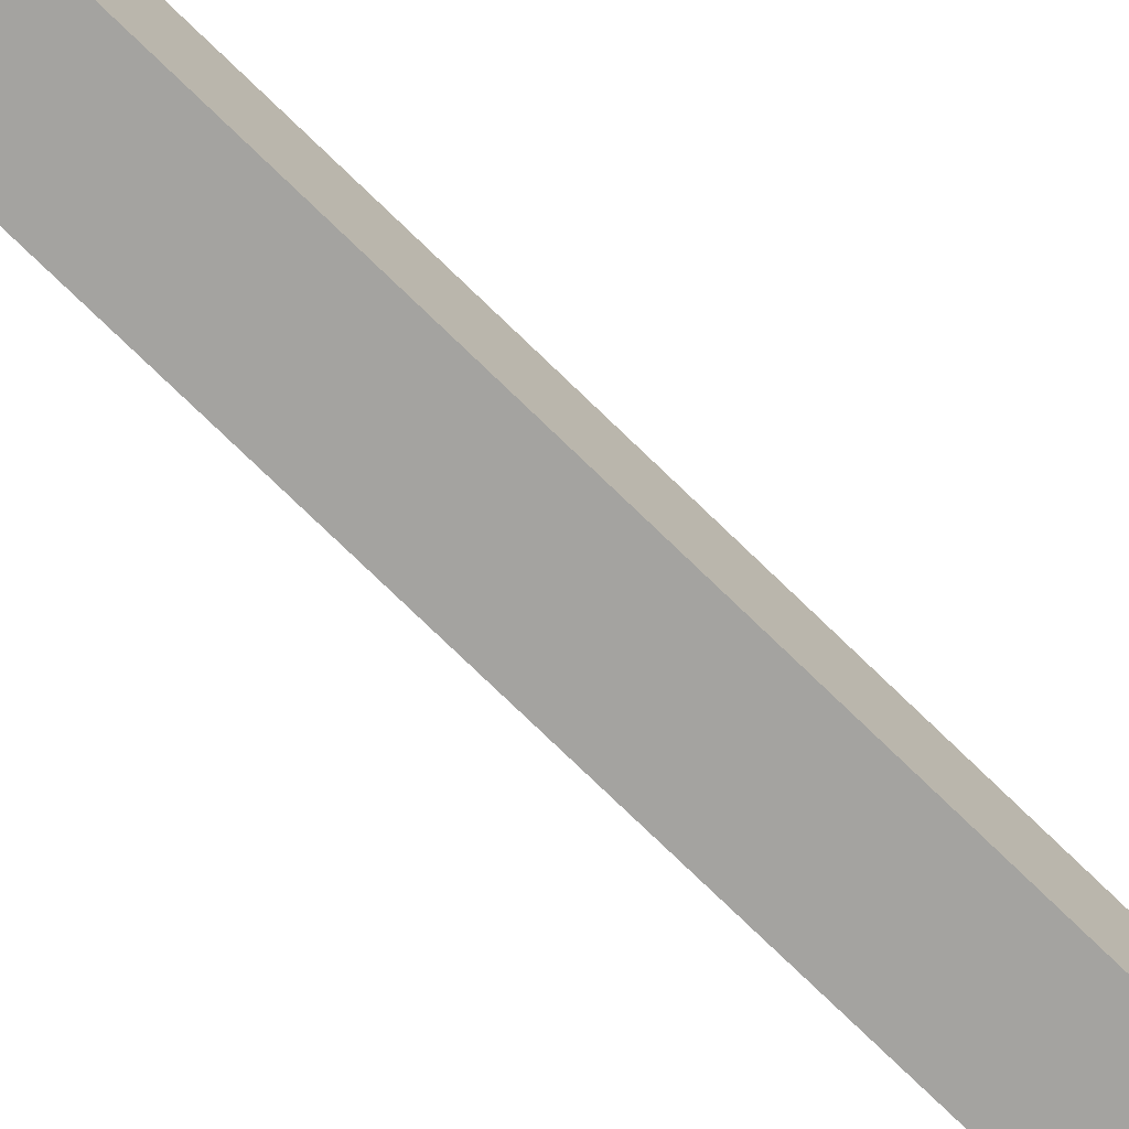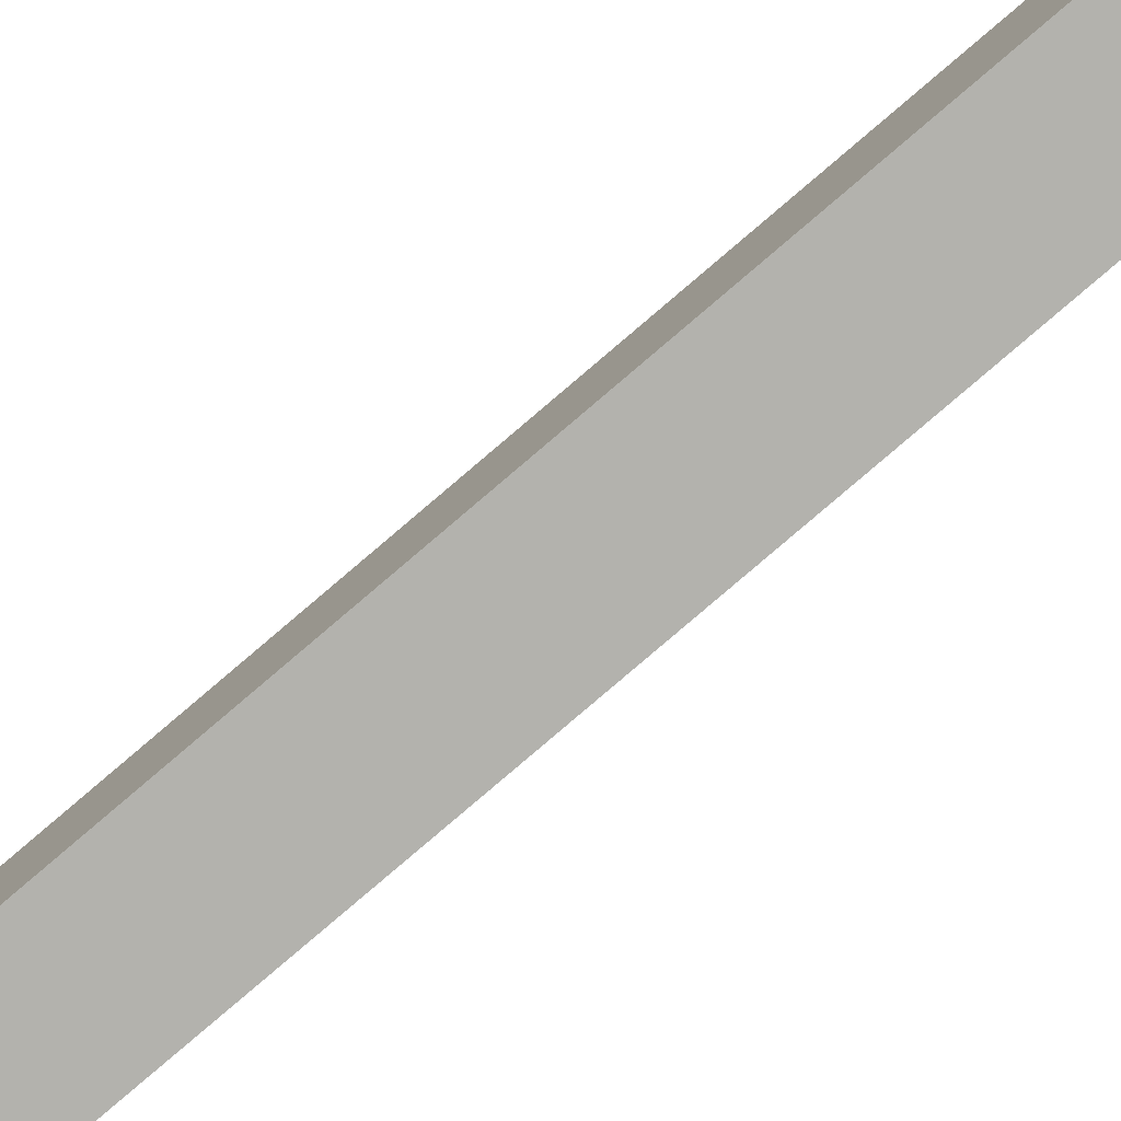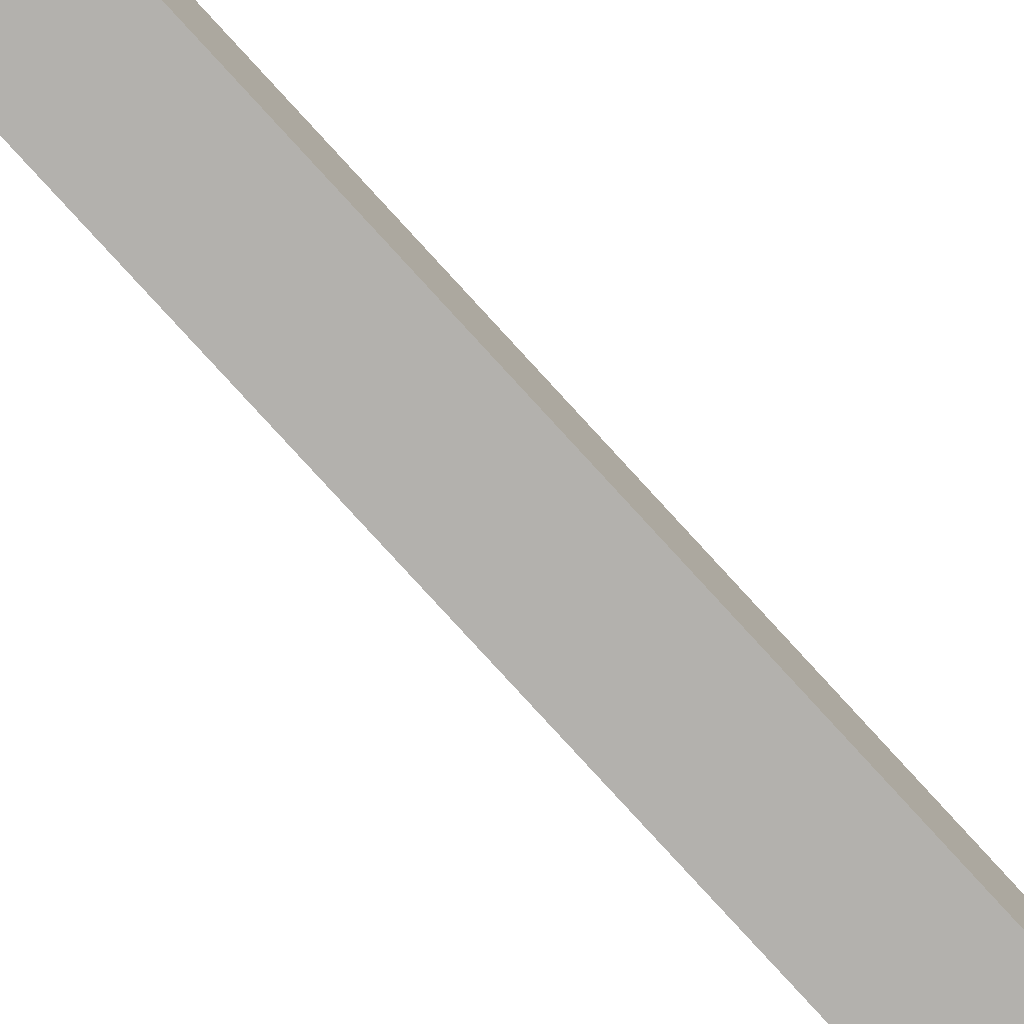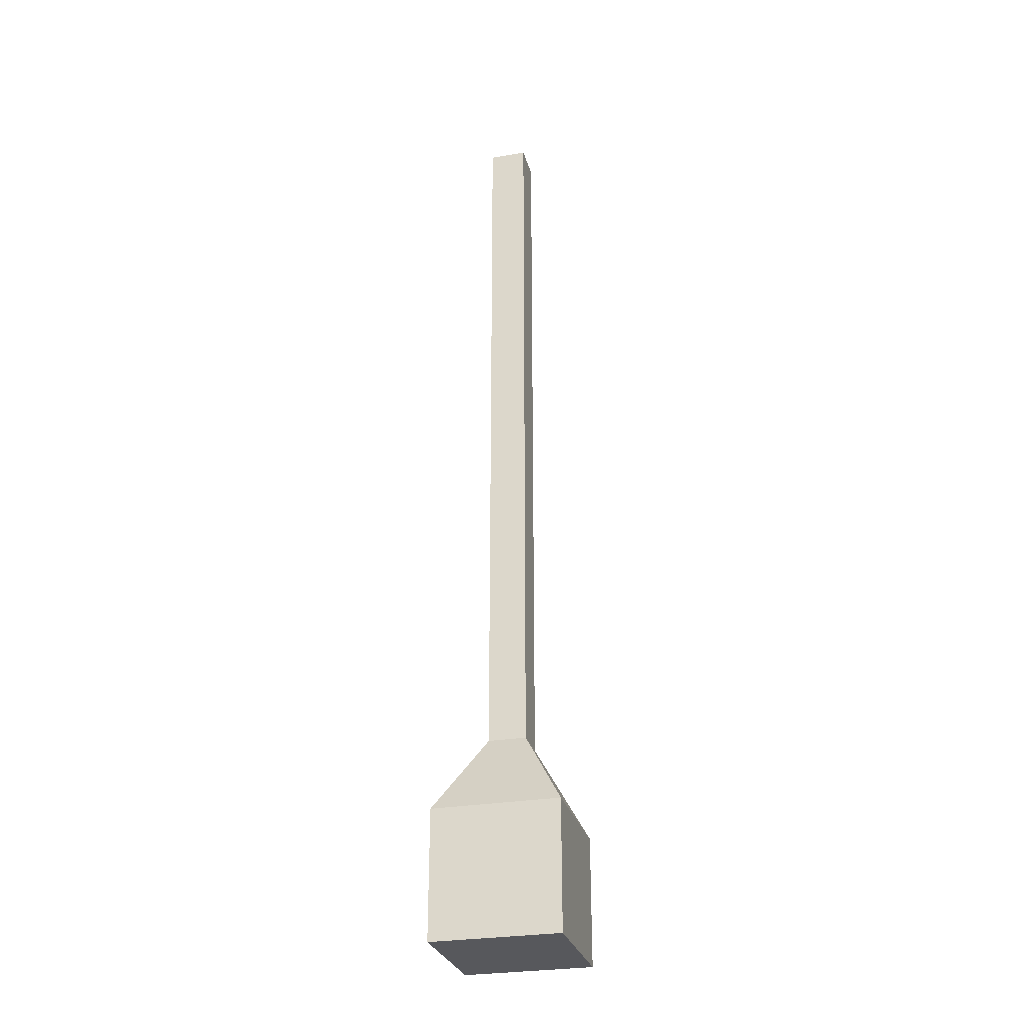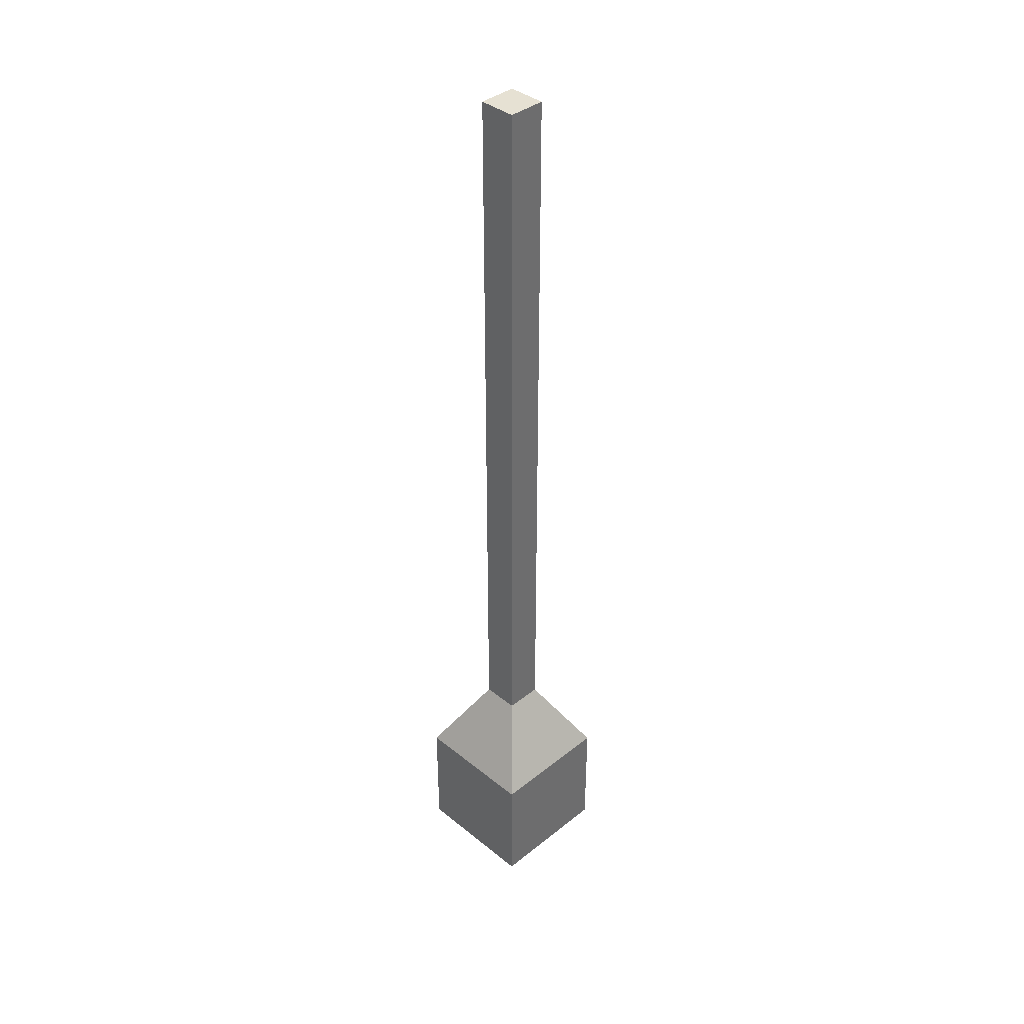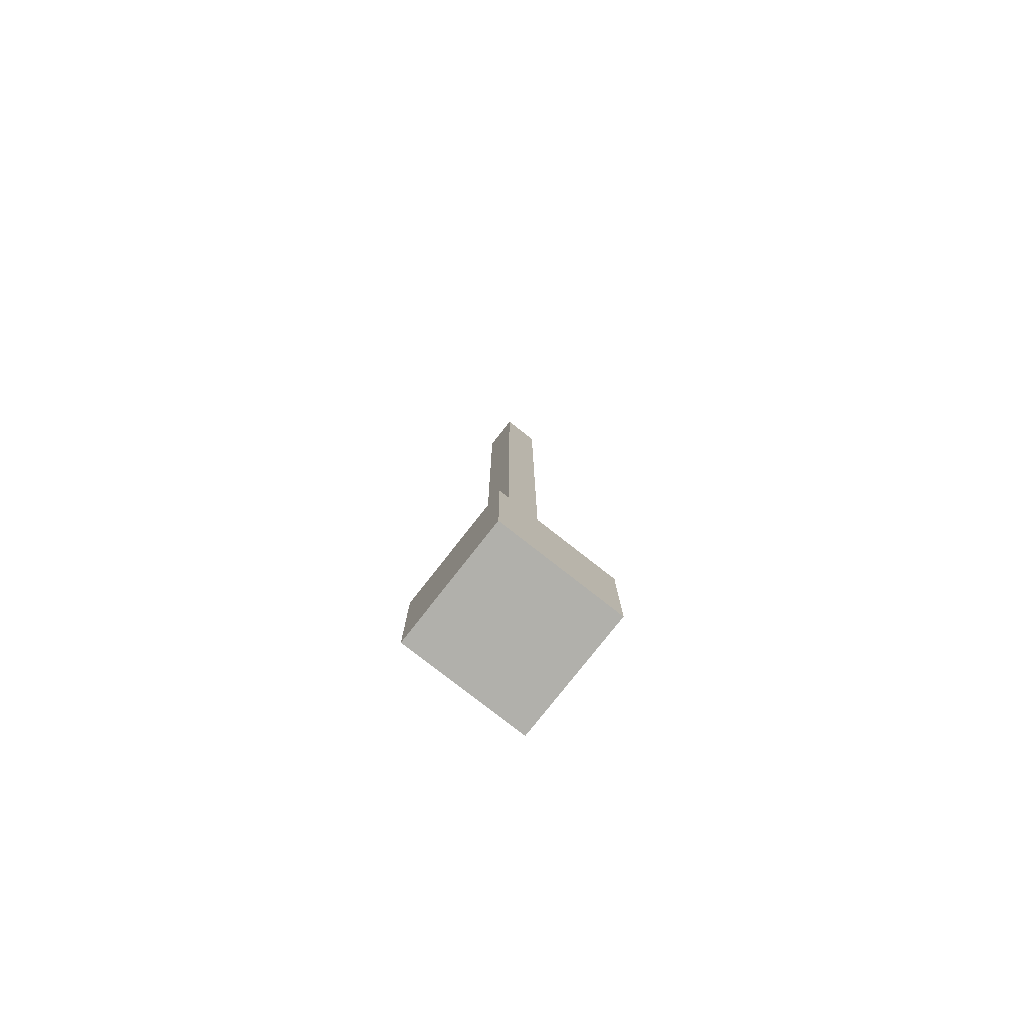
<metadata>
{"format":"obj","ext":"obj","renderer":"f3d","projection":"perspective","resolution":1024,"background":"white","views":[{"elev":-72.9,"azim":-134.5,"up":"+Y"},{"elev":-79.4,"azim":130.6,"up":"+Y"},{"elev":-79.3,"azim":42.4,"up":"+Y"},{"elev":-28.6,"azim":-75.5,"up":"+Z"},{"elev":38.9,"azim":-134.8,"up":"+Z"},{"elev":-78.5,"azim":-128.1,"up":"+Z"}]}
</metadata>
<code>
o Cube
v 1 -1 -5.159
v 1 -1 -3.159
v -1 -1 -3.159
v -1 -1 -5.159
v 1 1 -5.159
v 1 1 -3.159
v -1 1 -3.159
v -1 1 -5.159
v 0.2964 -0.2964 -1.889
v -0.2964 -0.2964 -1.889
v 0.2964 0.2964 -1.889
v -0.2964 0.2964 -1.889
v 0.2964 -0.2964 9.719
v -0.2964 -0.2964 9.719
v 0.2964 0.2964 9.719
v -0.2964 0.2964 9.719
f 1 2 3 4
f 5 8 7 6
f 1 5 6 2
f 7 3 10 12
f 3 7 8 4
f 5 1 4 8
f 11 12 16 15
f 2 6 11 9
f 3 2 9 10
f 6 7 12 11
f 13 15 16 14
f 9 11 15 13
f 12 10 14 16
f 10 9 13 14

</code>
